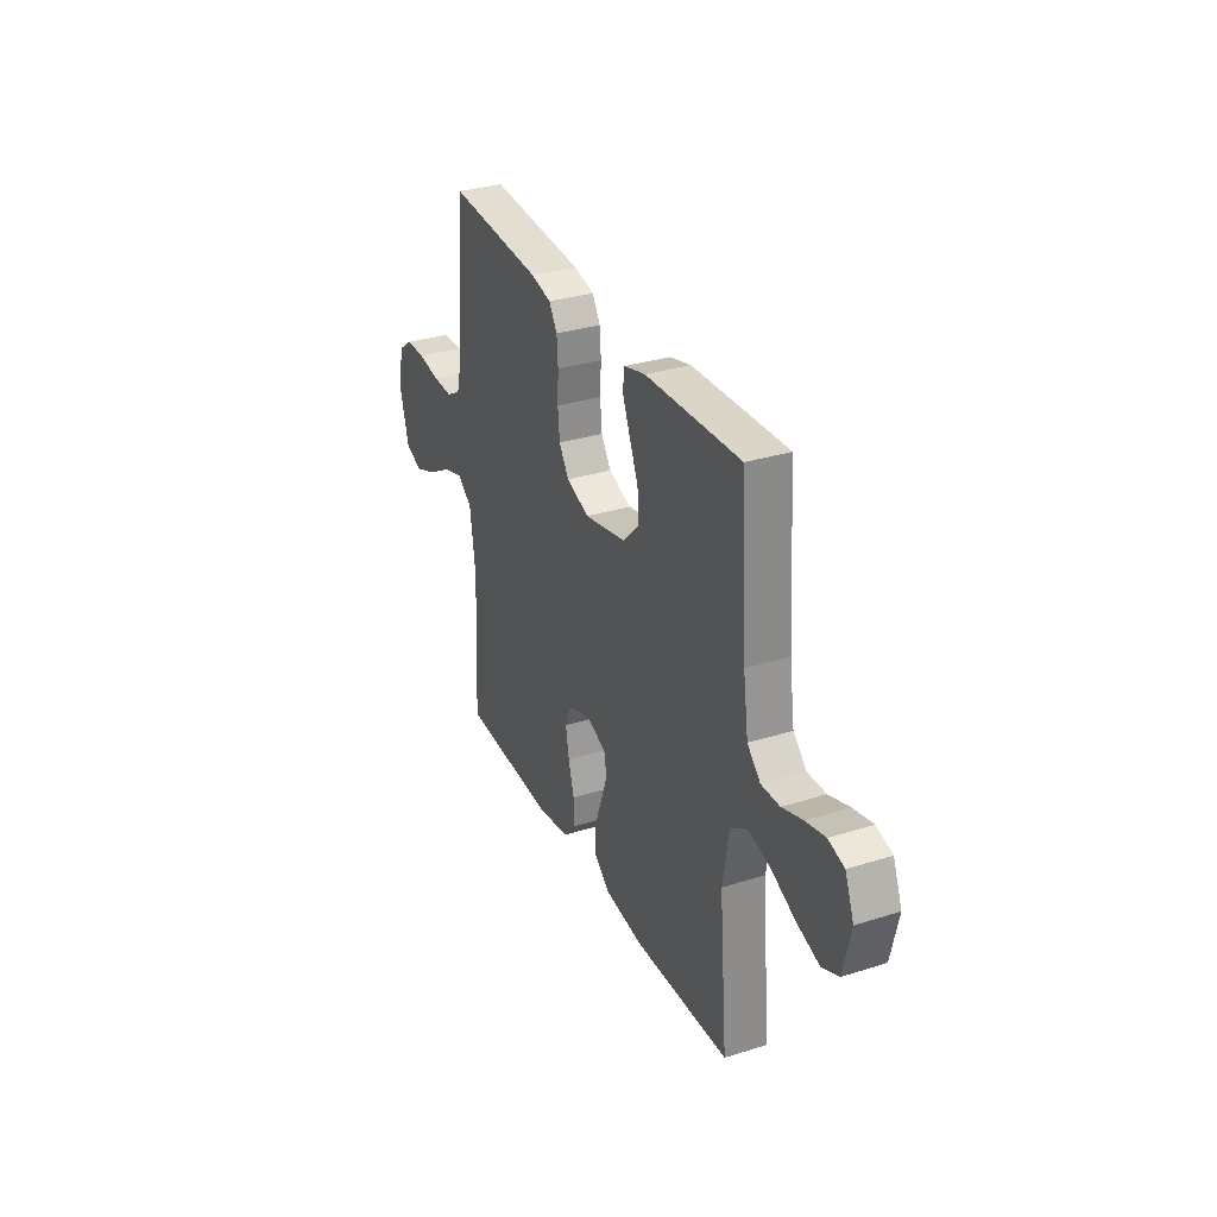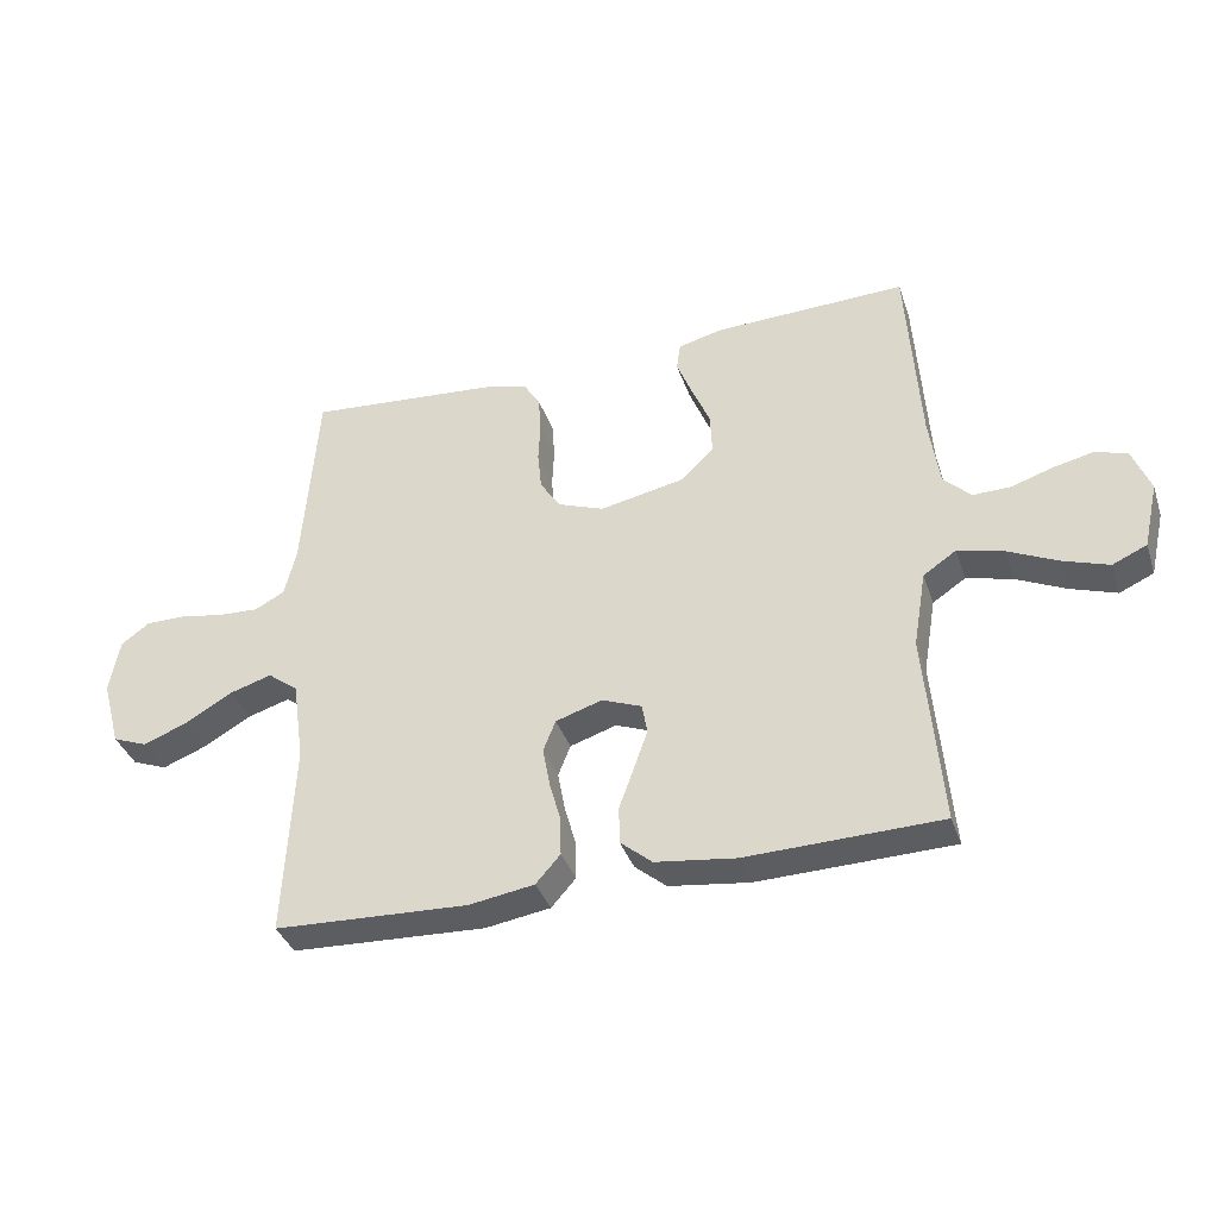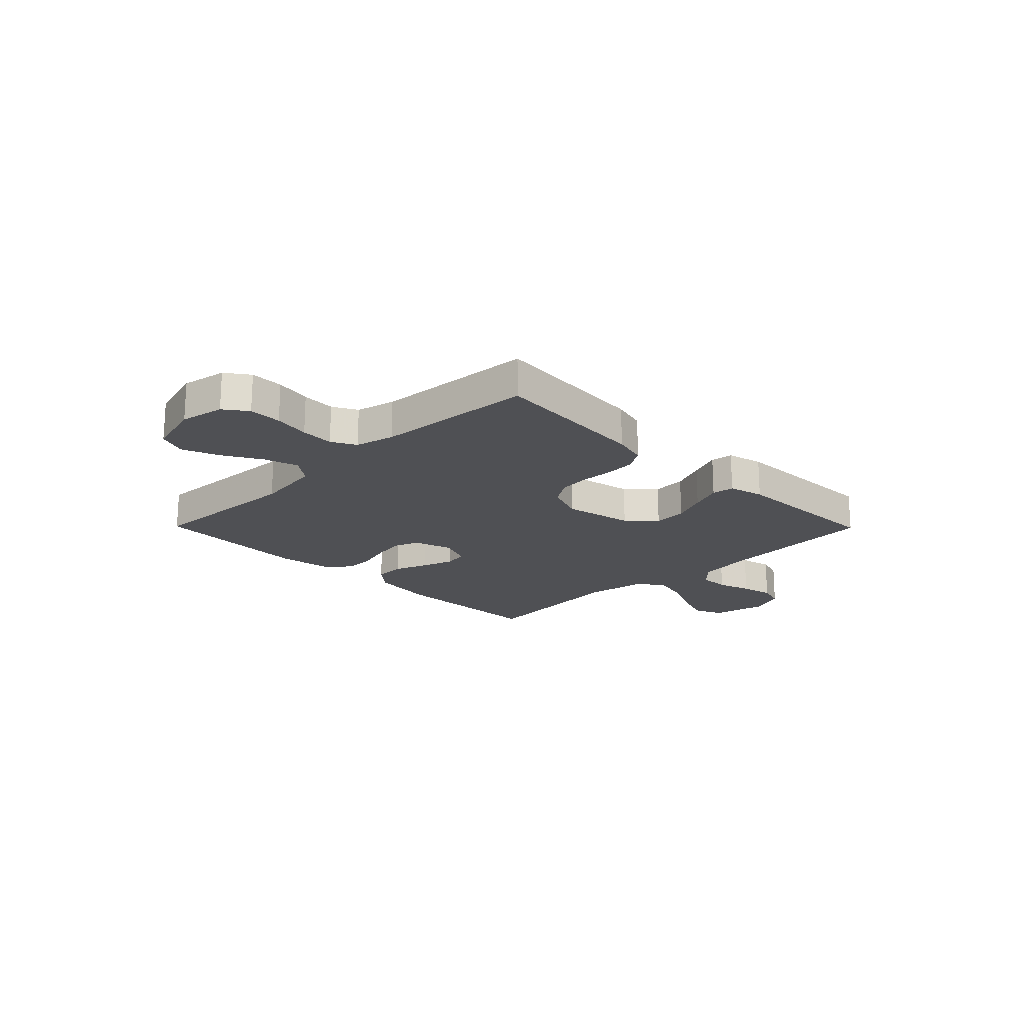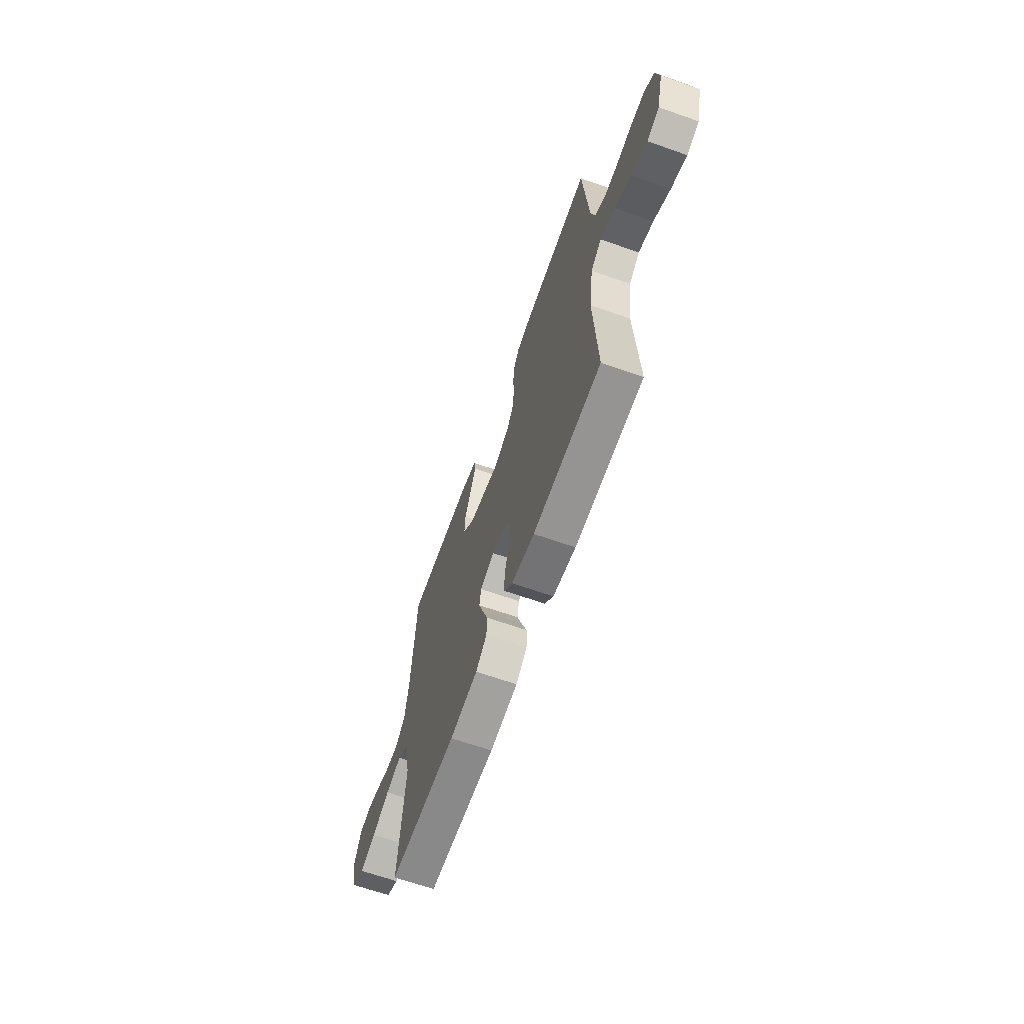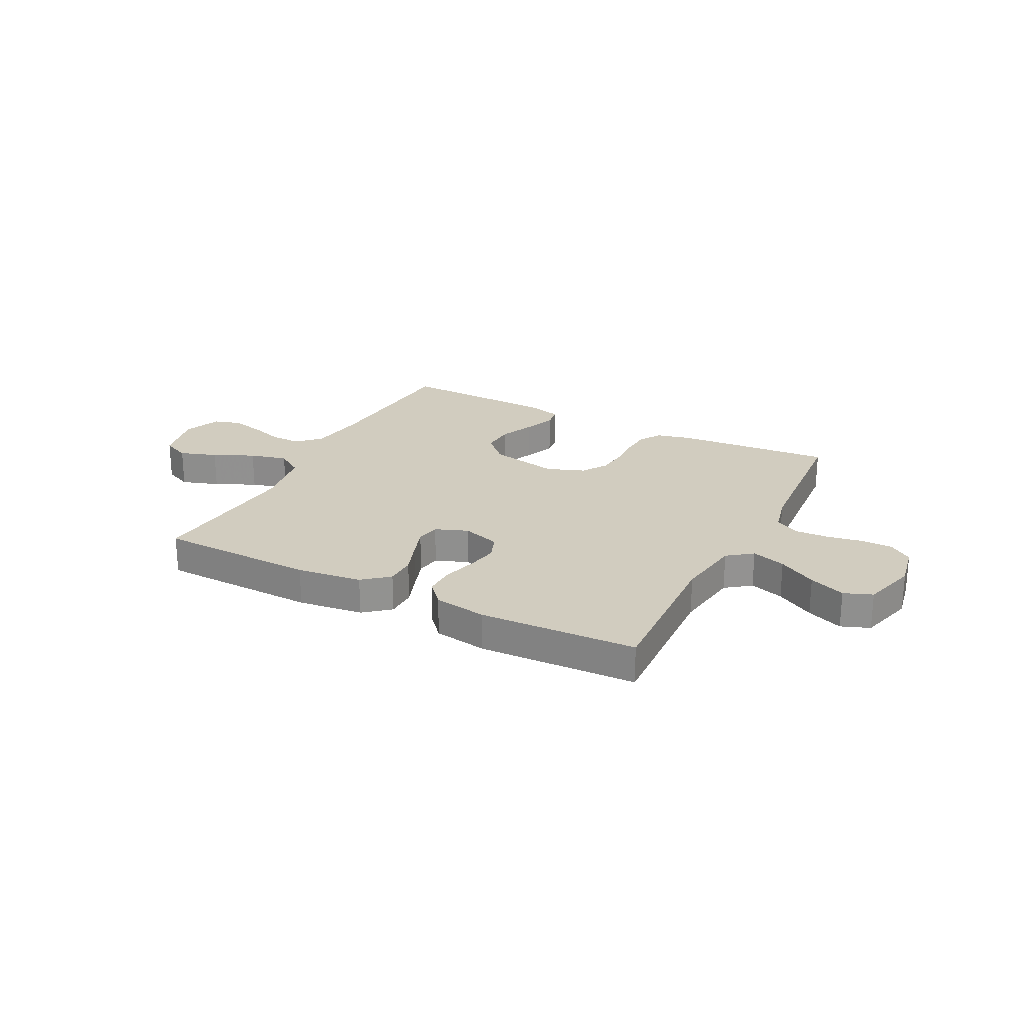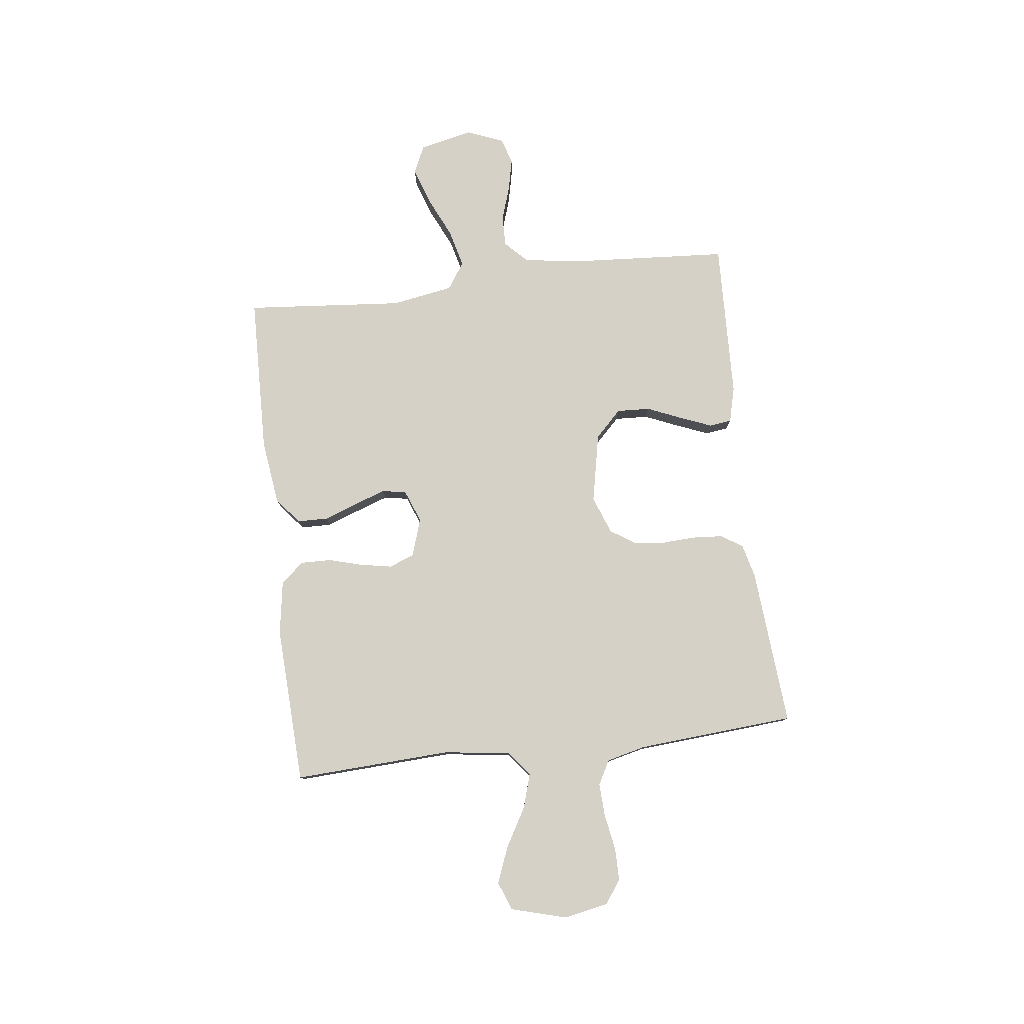
<metadata>
{"format":"obj","ext":"obj","renderer":"f3d","projection":"perspective","resolution":1024,"background":"white","views":[{"elev":31.5,"azim":65.9,"up":"+Z"},{"elev":-36.7,"azim":17.7,"up":"+Z"},{"elev":-19.2,"azim":-45.4,"up":"+Y"},{"elev":-64.8,"azim":-109.6,"up":"+Z"},{"elev":23.9,"azim":-152.7,"up":"+Y"},{"elev":79.1,"azim":-96.9,"up":"+Y"}]}
</metadata>
<code>
v 0.5 0.07 -0.5
v 0.2 0.07 -0.508
v 0.076 0.07 -0.492
v 0.027 0.07 -0.451
v 0.026 0.07 -0.393
v 0.049 0.07 -0.33
v 0.07 0.07 -0.27
v 0.062 0.07 -0.224
v 0 0.07 -0.2
v -0.072 0.07 -0.223
v -0.091 0.07 -0.271
v -0.08 0.07 -0.331
v -0.062 0.07 -0.396
v -0.061 0.07 -0.454
v -0.099 0.07 -0.497
v -0.2 0.07 -0.513
v -0.5 0.07 -0.5
v -0.485 0.07 -0.2
v -0.503 0.07 -0.073
v -0.55 0.07 -0.037
v -0.615 0.07 -0.057
v -0.688 0.07 -0.099
v -0.757 0.07 -0.126
v -0.811 0.07 -0.105
v -0.84 0.07 0
v -0.824 0.07 0.084
v -0.78 0.07 0.116
v -0.718 0.07 0.116
v -0.65 0.07 0.104
v -0.587 0.07 0.101
v -0.541 0.07 0.126
v -0.523 0.07 0.2
v -0.5 0.07 0.5
v -0.2 0.07 0.476
v -0.136 0.07 0.46
v -0.11 0.07 0.419
v -0.106 0.07 0.363
v -0.109 0.07 0.3
v -0.103 0.07 0.24
v -0.072 0.07 0.192
v 0 0.07 0.165
v 0.132 0.07 0.192
v 0.182 0.07 0.242
v 0.179 0.07 0.305
v 0.151 0.07 0.371
v 0.127 0.07 0.431
v 0.133 0.07 0.473
v 0.2 0.07 0.49
v 0.5 0.07 0.5
v 0.52 0.07 0.2
v 0.536 0.07 0.09
v 0.578 0.07 0.049
v 0.636 0.07 0.05
v 0.7 0.07 0.071
v 0.762 0.07 0.085
v 0.812 0.07 0.07
v 0.84 0.07 0
v 0.817 0.07 -0.102
v 0.764 0.07 -0.126
v 0.693 0.07 -0.102
v 0.616 0.07 -0.066
v 0.545 0.07 -0.048
v 0.494 0.07 -0.082
v 0.474 0.07 -0.2
v 0.5 0 -0.5
v 0.2 0 -0.508
v 0.076 0 -0.492
v 0.027 0 -0.451
v 0.026 0 -0.393
v 0.049 0 -0.33
v 0.07 0 -0.27
v 0.062 0 -0.224
v 0 0 -0.2
v -0.072 0 -0.223
v -0.091 0 -0.271
v -0.08 0 -0.331
v -0.062 0 -0.396
v -0.061 0 -0.454
v -0.099 0 -0.497
v -0.2 0 -0.513
v -0.5 0 -0.5
v -0.485 0 -0.2
v -0.503 0 -0.073
v -0.55 0 -0.037
v -0.615 0 -0.057
v -0.688 0 -0.099
v -0.757 0 -0.126
v -0.811 0 -0.105
v -0.84 0 0
v -0.824 0 0.084
v -0.78 0 0.116
v -0.718 0 0.116
v -0.65 0 0.104
v -0.587 0 0.101
v -0.541 0 0.126
v -0.523 0 0.2
v -0.5 0 0.5
v -0.2 0 0.476
v -0.136 0 0.46
v -0.11 0 0.419
v -0.106 0 0.363
v -0.109 0 0.3
v -0.103 0 0.24
v -0.072 0 0.192
v 0 0 0.165
v 0.132 0 0.192
v 0.182 0 0.242
v 0.179 0 0.305
v 0.151 0 0.371
v 0.127 0 0.431
v 0.133 0 0.473
v 0.2 0 0.49
v 0.5 0 0.5
v 0.52 0 0.2
v 0.536 0 0.09
v 0.578 0 0.049
v 0.636 0 0.05
v 0.7 0 0.071
v 0.762 0 0.085
v 0.812 0 0.07
v 0.84 0 0
v 0.817 0 -0.102
v 0.764 0 -0.126
v 0.693 0 -0.102
v 0.616 0 -0.066
v 0.545 0 -0.048
v 0.494 0 -0.082
v 0.474 0 -0.2
f 59 60 61
f 58 59 61
f 57 58 61
f 56 57 61
f 55 56 61
f 54 55 61
f 53 54 61
f 52 53 61 62
f 51 52 62 63
f 48 49 50
f 47 48 50
f 46 47 50
f 45 46 50
f 44 45 50
f 50 51 63
f 44 50 63
f 43 44 63
f 36 37 38
f 35 36 38
f 34 35 38
f 33 34 38
f 32 33 38
f 31 32 38 39
f 30 31 39 40
f 27 28 29
f 26 27 29
f 25 26 29
f 24 25 29
f 23 24 29
f 22 23 29
f 21 22 29
f 20 21 29 30
f 30 40 41
f 20 30 41
f 19 20 41
f 16 17 18
f 15 16 18
f 14 15 18
f 13 14 18
f 12 13 18
f 11 12 18 19
f 4 5 6
f 3 4 6
f 2 3 6
f 1 2 6
f 64 1 6
f 64 6 7
f 64 7 8
f 63 64 8
f 43 63 8
f 42 43 8
f 41 42 8 9
f 10 11 19 41
f 9 10 41
f 125 124 123
f 125 123 122
f 125 122 121
f 125 121 120
f 125 120 119
f 125 119 118
f 125 118 117
f 126 125 117 116
f 127 126 116 115
f 114 113 112
f 114 112 111
f 114 111 110
f 114 110 109
f 114 109 108
f 127 115 114
f 127 114 108
f 127 108 107
f 102 101 100
f 102 100 99
f 102 99 98
f 102 98 97
f 102 97 96
f 103 102 96 95
f 104 103 95 94
f 93 92 91
f 93 91 90
f 93 90 89
f 93 89 88
f 93 88 87
f 93 87 86
f 93 86 85
f 94 93 85 84
f 105 104 94
f 105 94 84
f 105 84 83
f 82 81 80
f 82 80 79
f 82 79 78
f 82 78 77
f 82 77 76
f 83 82 76 75
f 70 69 68
f 70 68 67
f 70 67 66
f 70 66 65
f 70 65 128
f 71 70 128
f 72 71 128
f 72 128 127
f 72 127 107
f 72 107 106
f 73 72 106 105
f 105 83 75 74
f 105 74 73
f 1 65 66 2
f 2 66 67 3
f 3 67 68 4
f 4 68 69 5
f 5 69 70 6
f 6 70 71 7
f 7 71 72 8
f 8 72 73 9
f 9 73 74 10
f 10 74 75 11
f 11 75 76 12
f 12 76 77 13
f 13 77 78 14
f 14 78 79 15
f 15 79 80 16
f 16 80 81 17
f 17 81 82 18
f 18 82 83 19
f 19 83 84 20
f 20 84 85 21
f 21 85 86 22
f 22 86 87 23
f 23 87 88 24
f 24 88 89 25
f 25 89 90 26
f 26 90 91 27
f 27 91 92 28
f 28 92 93 29
f 29 93 94 30
f 30 94 95 31
f 31 95 96 32
f 32 96 97 33
f 33 97 98 34
f 34 98 99 35
f 35 99 100 36
f 36 100 101 37
f 37 101 102 38
f 38 102 103 39
f 39 103 104 40
f 40 104 105 41
f 41 105 106 42
f 42 106 107 43
f 43 107 108 44
f 44 108 109 45
f 45 109 110 46
f 46 110 111 47
f 47 111 112 48
f 48 112 113 49
f 49 113 114 50
f 50 114 115 51
f 51 115 116 52
f 52 116 117 53
f 53 117 118 54
f 54 118 119 55
f 55 119 120 56
f 56 120 121 57
f 57 121 122 58
f 58 122 123 59
f 59 123 124 60
f 60 124 125 61
f 61 125 126 62
f 62 126 127 63
f 63 127 128 64
f 64 128 65 1

</code>
